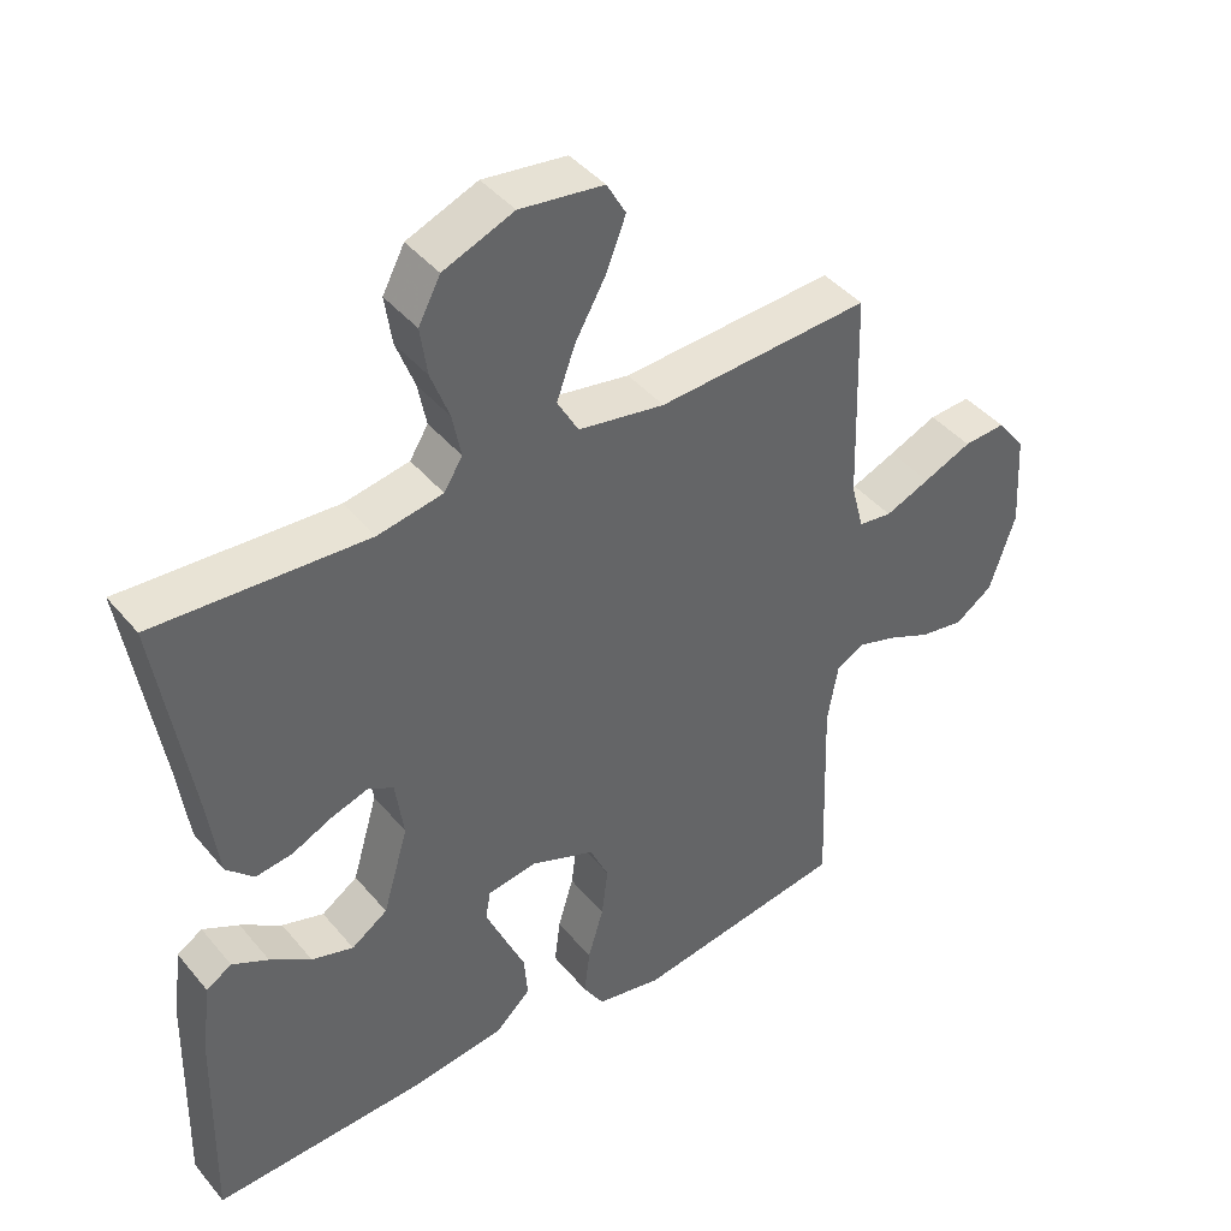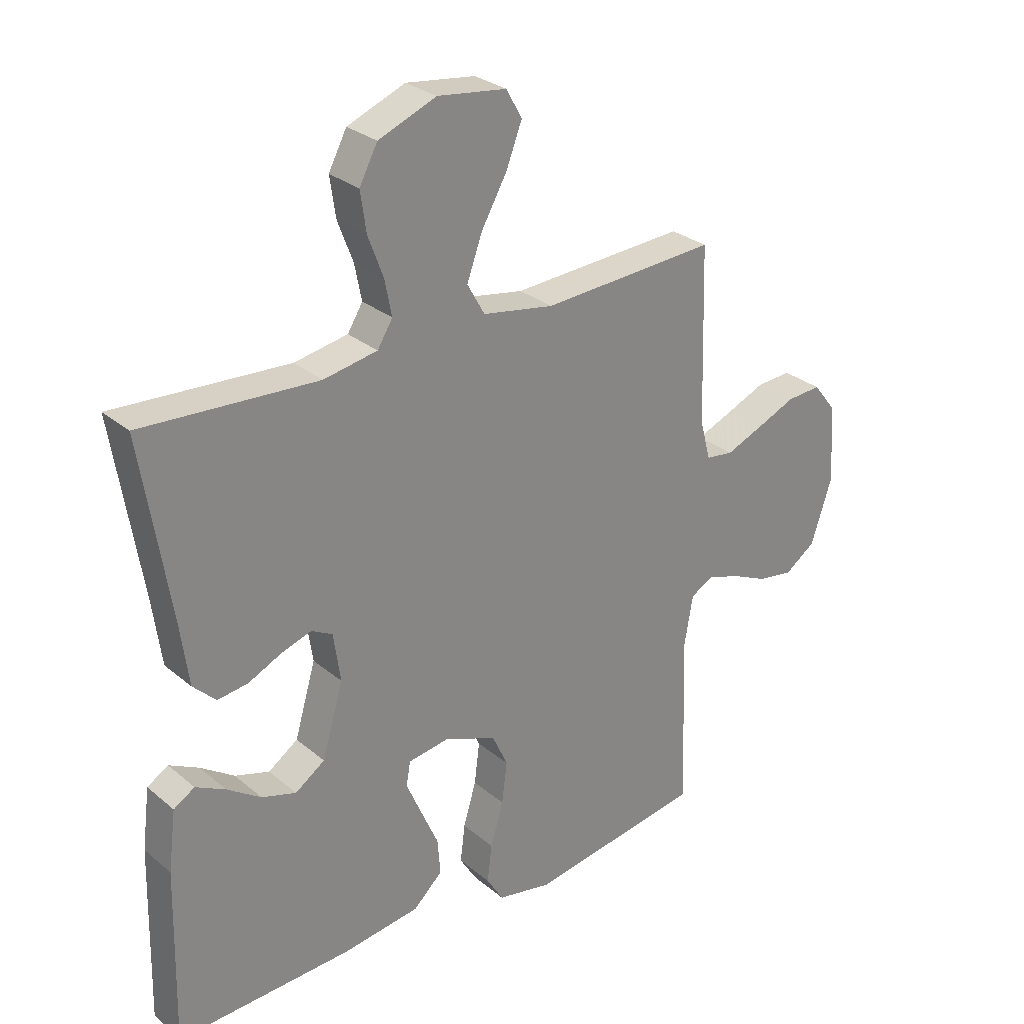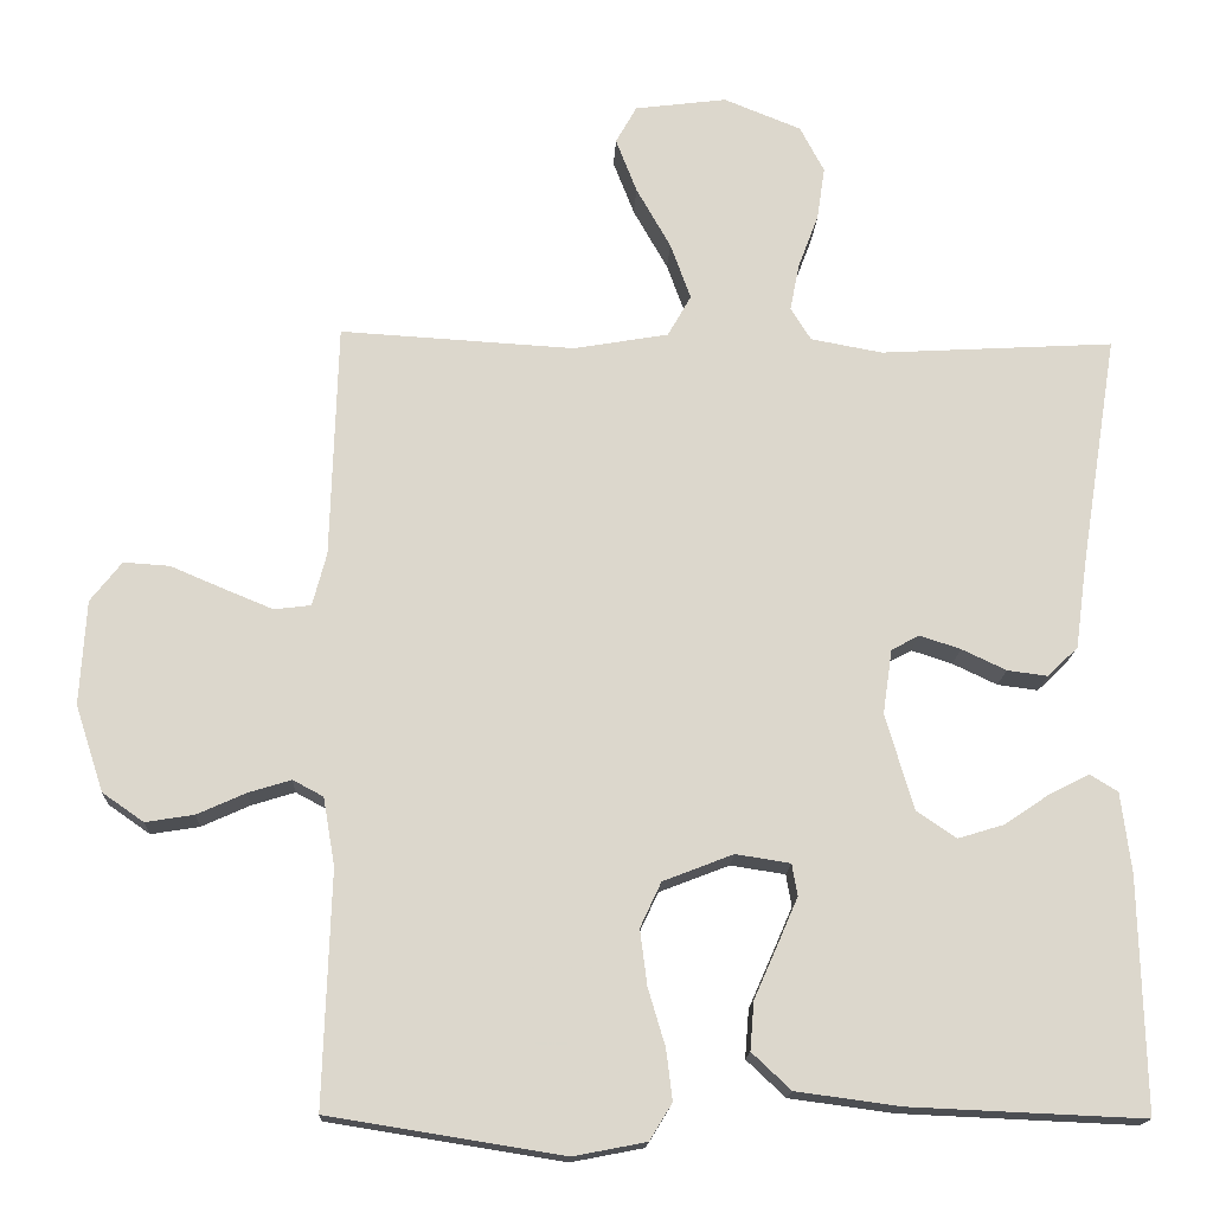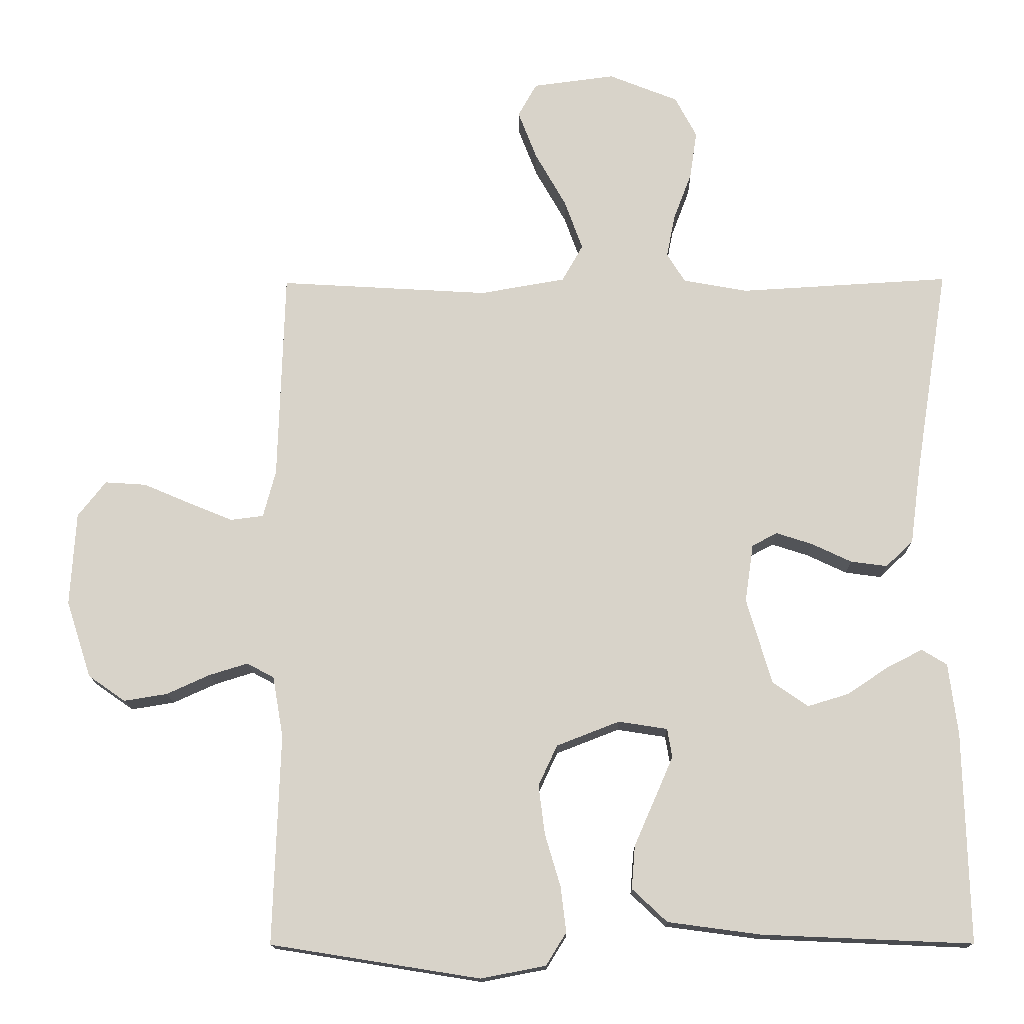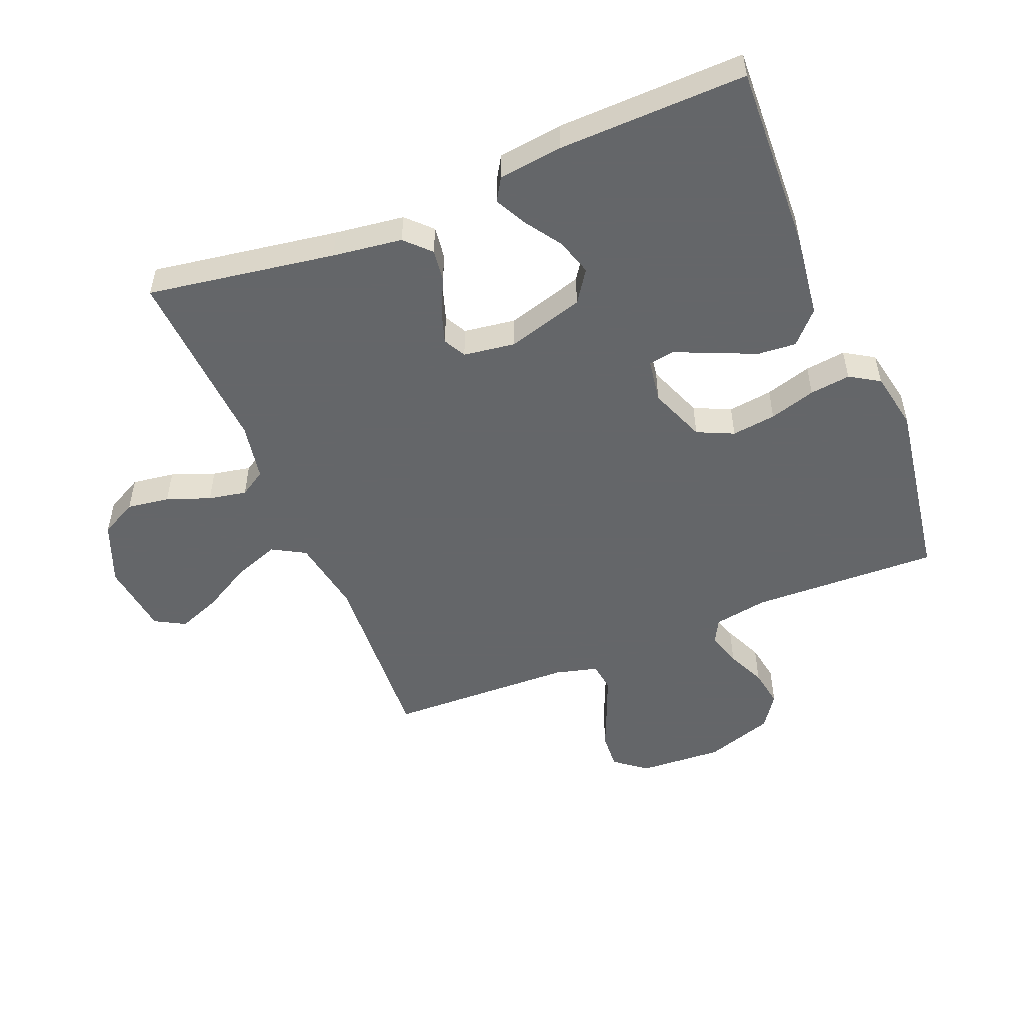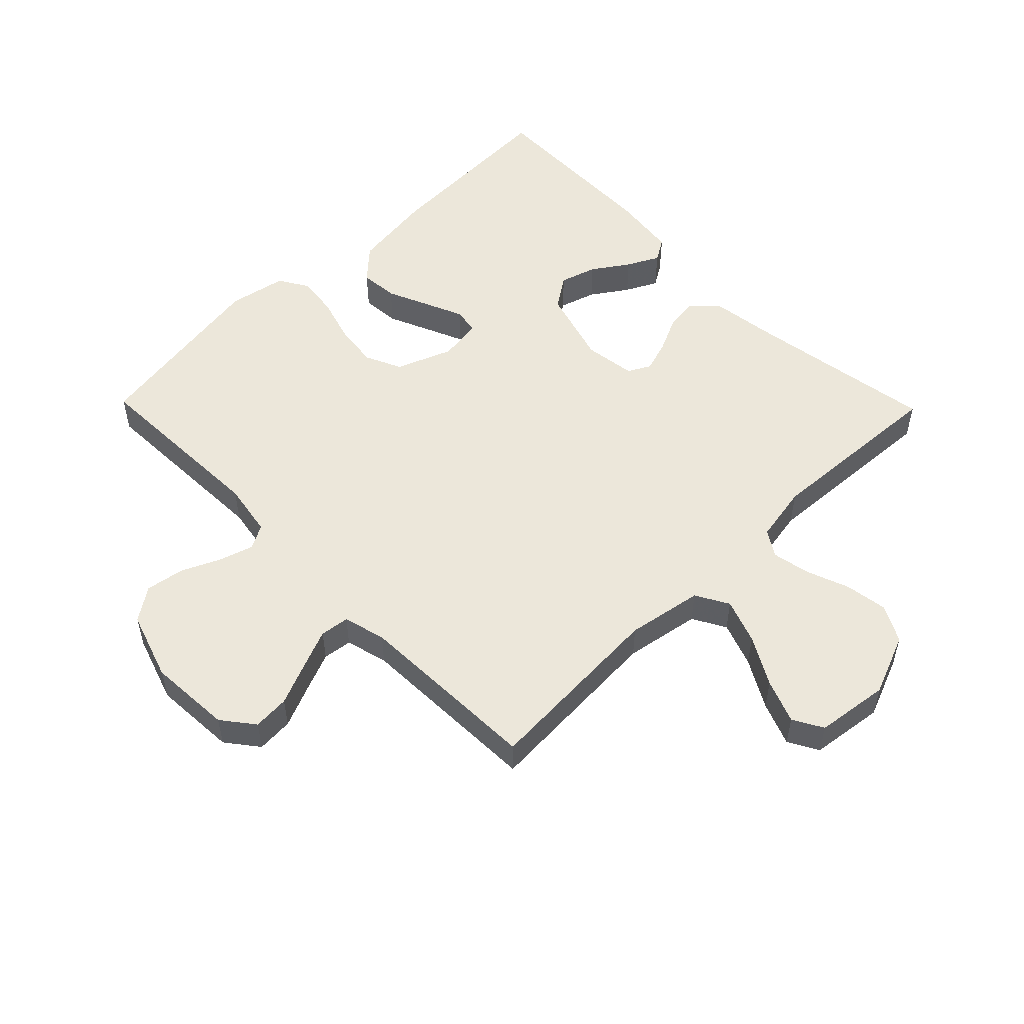
<metadata>
{"format":"obj","ext":"obj","renderer":"f3d","projection":"perspective","resolution":1024,"background":"white","views":[{"elev":42.4,"azim":143.8,"up":"+Z"},{"elev":28.3,"azim":141.1,"up":"+Z"},{"elev":-16.5,"azim":-2.5,"up":"+Z"},{"elev":-14.8,"azim":1.0,"up":"+Z"},{"elev":-51.7,"azim":112.3,"up":"+Y"},{"elev":53.0,"azim":-44.3,"up":"+Y"}]}
</metadata>
<code>
v -0.5 0.07 0.5
v -0.2 0.07 0.482
v -0.078 0.07 0.503
v -0.048 0.07 0.556
v -0.074 0.07 0.628
v -0.118 0.07 0.706
v -0.145 0.07 0.776
v -0.118 0.07 0.824
v 0 0.07 0.839
v 0.099 0.07 0.799
v 0.13 0.07 0.74
v 0.12 0.07 0.672
v 0.094 0.07 0.603
v 0.082 0.07 0.542
v 0.108 0.07 0.5
v 0.2 0.07 0.483
v 0.5 0.07 0.5
v 0.452 0.07 0.2
v 0.437 0.07 0.089
v 0.398 0.07 0.051
v 0.346 0.07 0.058
v 0.289 0.07 0.085
v 0.237 0.07 0.102
v 0.201 0.07 0.083
v 0.189 0.07 0
v 0.225 0.07 -0.123
v 0.276 0.07 -0.158
v 0.335 0.07 -0.14
v 0.393 0.07 -0.101
v 0.444 0.07 -0.075
v 0.48 0.07 -0.097
v 0.493 0.07 -0.2
v 0.5 0.07 -0.5
v 0.2 0.07 -0.487
v 0.066 0.07 -0.469
v 0.016 0.07 -0.422
v 0.021 0.07 -0.36
v 0.051 0.07 -0.292
v 0.077 0.07 -0.232
v 0.07 0.07 -0.191
v 0 0.07 -0.18
v -0.09 0.07 -0.215
v -0.117 0.07 -0.273
v -0.108 0.07 -0.344
v -0.086 0.07 -0.418
v -0.078 0.07 -0.483
v -0.107 0.07 -0.53
v -0.2 0.07 -0.548
v -0.5 0.07 -0.5
v -0.49 0.07 -0.2
v -0.505 0.07 -0.113
v -0.544 0.07 -0.092
v -0.599 0.07 -0.109
v -0.661 0.07 -0.137
v -0.723 0.07 -0.147
v -0.776 0.07 -0.11
v -0.812 0.07 0
v -0.804 0.07 0.134
v -0.764 0.07 0.185
v -0.705 0.07 0.181
v -0.637 0.07 0.152
v -0.574 0.07 0.126
v -0.527 0.07 0.132
v -0.509 0.07 0.2
v -0.5 0 0.5
v -0.2 0 0.482
v -0.078 0 0.503
v -0.048 0 0.556
v -0.074 0 0.628
v -0.118 0 0.706
v -0.145 0 0.776
v -0.118 0 0.824
v 0 0 0.839
v 0.099 0 0.799
v 0.13 0 0.74
v 0.12 0 0.672
v 0.094 0 0.603
v 0.082 0 0.542
v 0.108 0 0.5
v 0.2 0 0.483
v 0.5 0 0.5
v 0.452 0 0.2
v 0.437 0 0.089
v 0.398 0 0.051
v 0.346 0 0.058
v 0.289 0 0.085
v 0.237 0 0.102
v 0.201 0 0.083
v 0.189 0 0
v 0.225 0 -0.123
v 0.276 0 -0.158
v 0.335 0 -0.14
v 0.393 0 -0.101
v 0.444 0 -0.075
v 0.48 0 -0.097
v 0.493 0 -0.2
v 0.5 0 -0.5
v 0.2 0 -0.487
v 0.066 0 -0.469
v 0.016 0 -0.422
v 0.021 0 -0.36
v 0.051 0 -0.292
v 0.077 0 -0.232
v 0.07 0 -0.191
v 0 0 -0.18
v -0.09 0 -0.215
v -0.117 0 -0.273
v -0.108 0 -0.344
v -0.086 0 -0.418
v -0.078 0 -0.483
v -0.107 0 -0.53
v -0.2 0 -0.548
v -0.5 0 -0.5
v -0.49 0 -0.2
v -0.505 0 -0.113
v -0.544 0 -0.092
v -0.599 0 -0.109
v -0.661 0 -0.137
v -0.723 0 -0.147
v -0.776 0 -0.11
v -0.812 0 0
v -0.804 0 0.134
v -0.764 0 0.185
v -0.705 0 0.181
v -0.637 0 0.152
v -0.574 0 0.126
v -0.527 0 0.132
v -0.509 0 0.2
f 59 60 61
f 58 59 61
f 57 58 61
f 56 57 61
f 55 56 61
f 54 55 61
f 53 54 61
f 52 53 61 62
f 51 52 62 63
f 48 49 50
f 47 48 50
f 46 47 50
f 45 46 50
f 44 45 50
f 51 63 64
f 50 51 64
f 44 50 64
f 43 44 64
f 36 37 38
f 35 36 38
f 34 35 38
f 33 34 38
f 32 33 38
f 31 32 38
f 31 38 39
f 28 29 30 31
f 27 28 31 39
f 26 27 39 40
f 20 21 22
f 19 20 22
f 18 19 22
f 18 22 23
f 17 18 23
f 16 17 23
f 15 16 23 24
f 11 12 13
f 10 11 13
f 9 10 13
f 8 9 13
f 7 8 13
f 6 7 13
f 5 6 13
f 4 5 13 14
f 15 24 25
f 14 15 25
f 4 14 25
f 3 4 25
f 64 1 2
f 43 64 2
f 42 43 2
f 2 3 25
f 42 2 25
f 41 42 25
f 25 26 40 41
f 125 124 123
f 125 123 122
f 125 122 121
f 125 121 120
f 125 120 119
f 125 119 118
f 125 118 117
f 126 125 117 116
f 127 126 116 115
f 114 113 112
f 114 112 111
f 114 111 110
f 114 110 109
f 114 109 108
f 128 127 115
f 128 115 114
f 128 114 108
f 128 108 107
f 102 101 100
f 102 100 99
f 102 99 98
f 102 98 97
f 102 97 96
f 102 96 95
f 103 102 95
f 95 94 93 92
f 103 95 92 91
f 104 103 91 90
f 86 85 84
f 86 84 83
f 86 83 82
f 87 86 82
f 87 82 81
f 87 81 80
f 88 87 80 79
f 77 76 75
f 77 75 74
f 77 74 73
f 77 73 72
f 77 72 71
f 77 71 70
f 77 70 69
f 78 77 69 68
f 89 88 79
f 89 79 78
f 89 78 68
f 89 68 67
f 66 65 128
f 66 128 107
f 66 107 106
f 89 67 66
f 89 66 106
f 89 106 105
f 105 104 90 89
f 1 65 66 2
f 2 66 67 3
f 3 67 68 4
f 4 68 69 5
f 5 69 70 6
f 6 70 71 7
f 7 71 72 8
f 8 72 73 9
f 9 73 74 10
f 10 74 75 11
f 11 75 76 12
f 12 76 77 13
f 13 77 78 14
f 14 78 79 15
f 15 79 80 16
f 16 80 81 17
f 17 81 82 18
f 18 82 83 19
f 19 83 84 20
f 20 84 85 21
f 21 85 86 22
f 22 86 87 23
f 23 87 88 24
f 24 88 89 25
f 25 89 90 26
f 26 90 91 27
f 27 91 92 28
f 28 92 93 29
f 29 93 94 30
f 30 94 95 31
f 31 95 96 32
f 32 96 97 33
f 33 97 98 34
f 34 98 99 35
f 35 99 100 36
f 36 100 101 37
f 37 101 102 38
f 38 102 103 39
f 39 103 104 40
f 40 104 105 41
f 41 105 106 42
f 42 106 107 43
f 43 107 108 44
f 44 108 109 45
f 45 109 110 46
f 46 110 111 47
f 47 111 112 48
f 48 112 113 49
f 49 113 114 50
f 50 114 115 51
f 51 115 116 52
f 52 116 117 53
f 53 117 118 54
f 54 118 119 55
f 55 119 120 56
f 56 120 121 57
f 57 121 122 58
f 58 122 123 59
f 59 123 124 60
f 60 124 125 61
f 61 125 126 62
f 62 126 127 63
f 63 127 128 64
f 64 128 65 1

</code>
